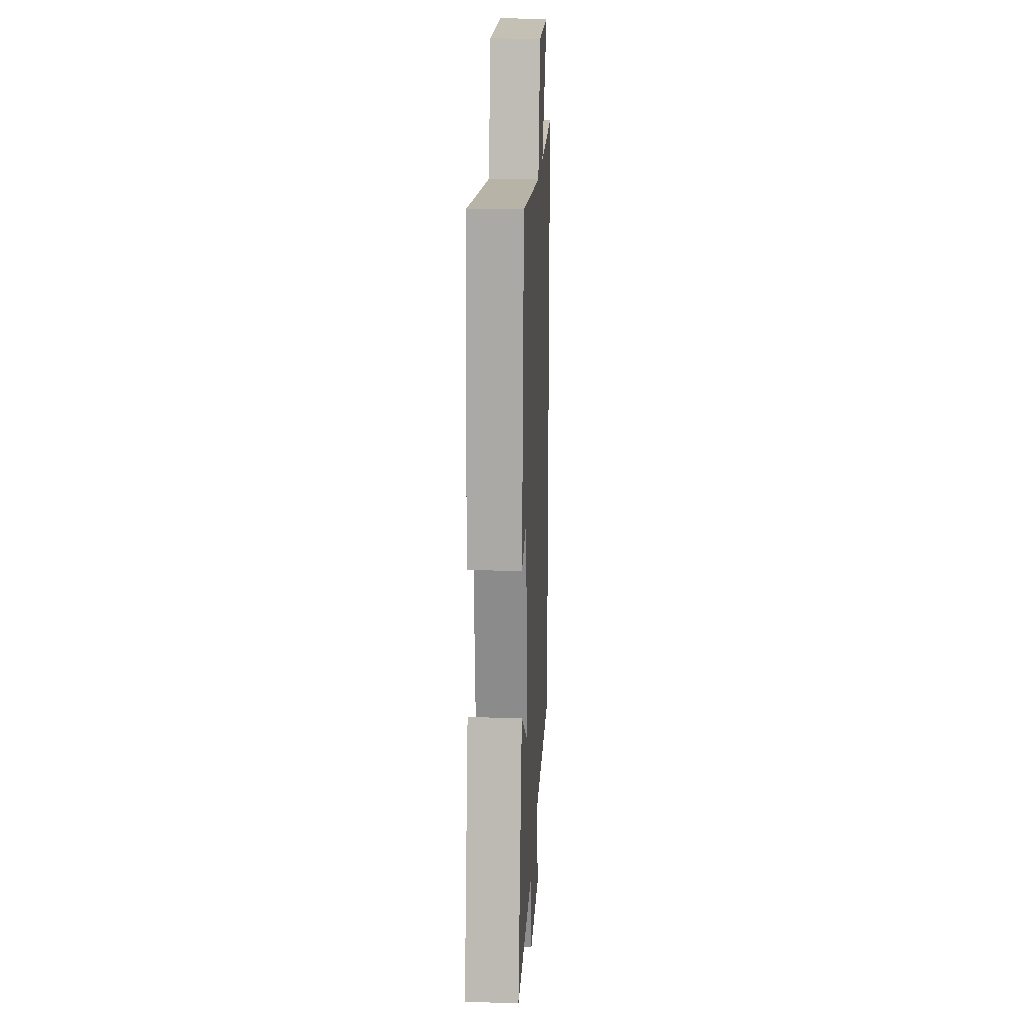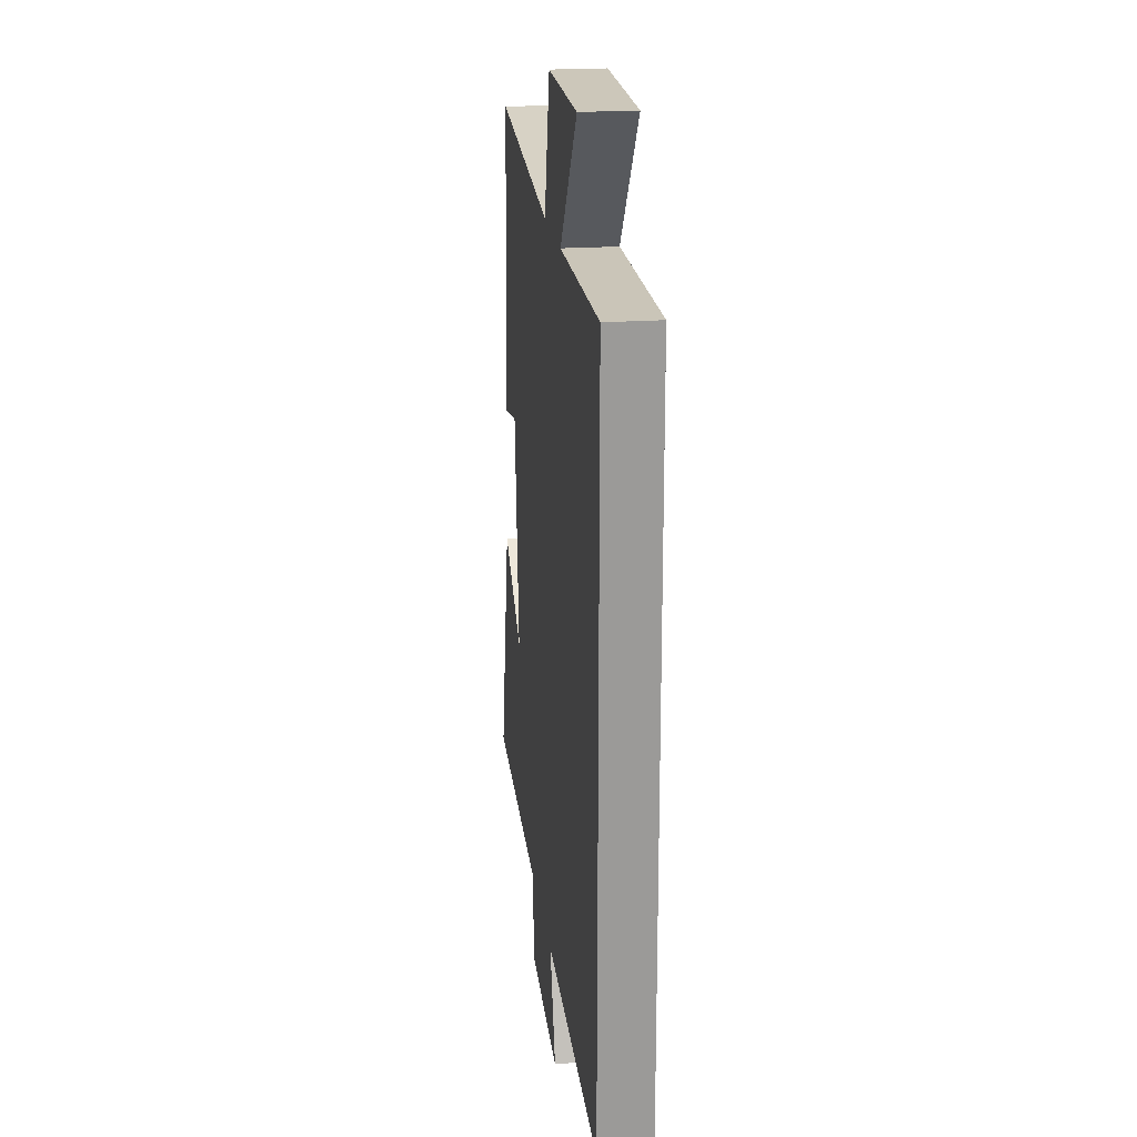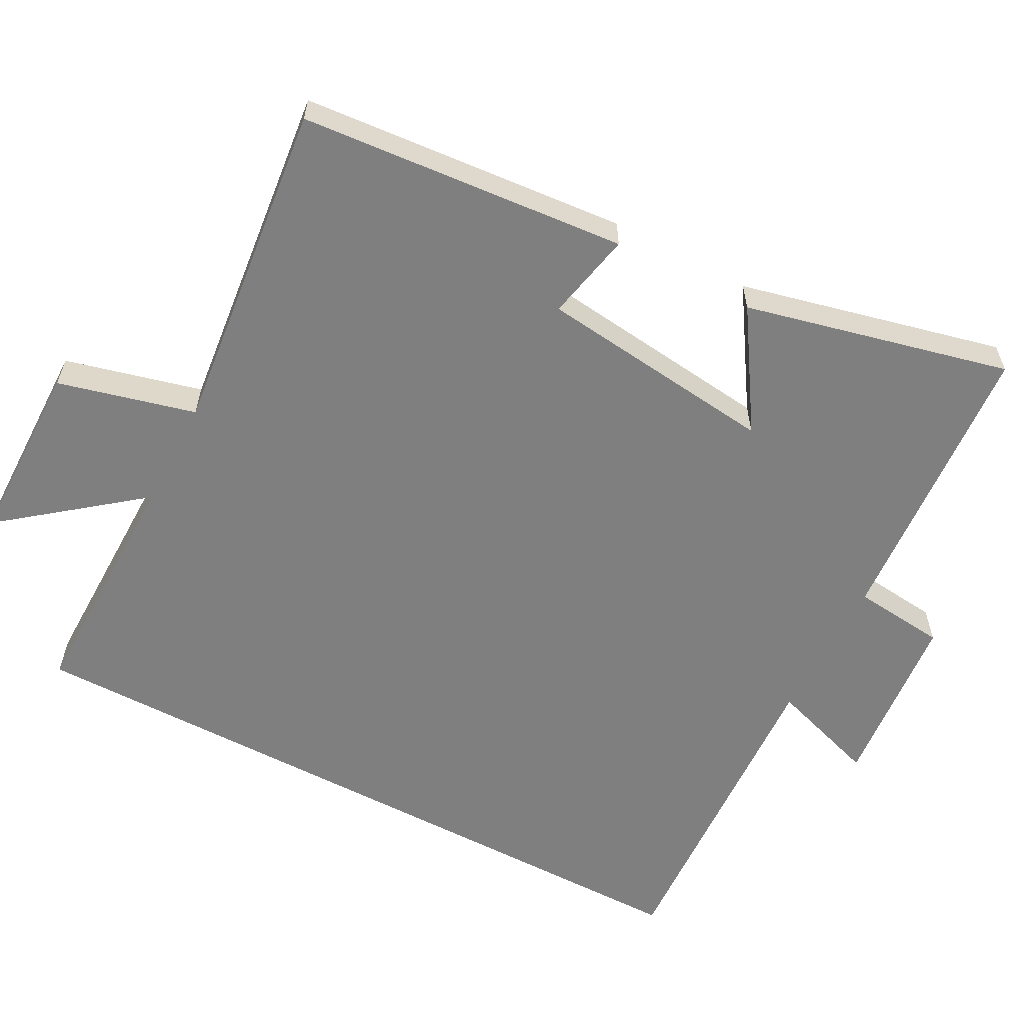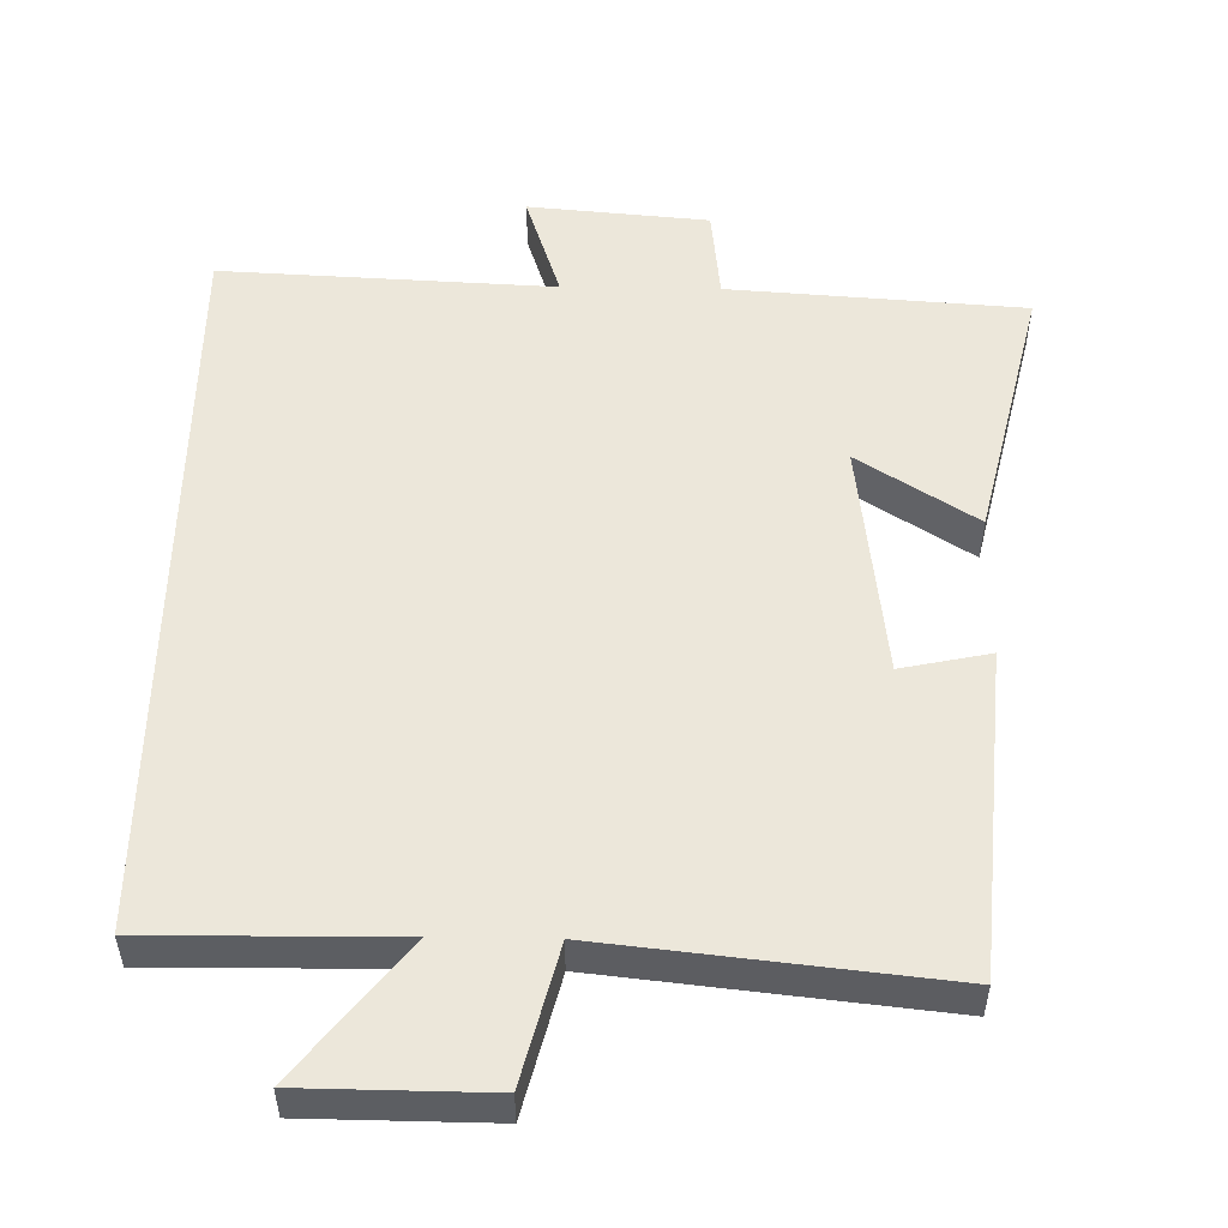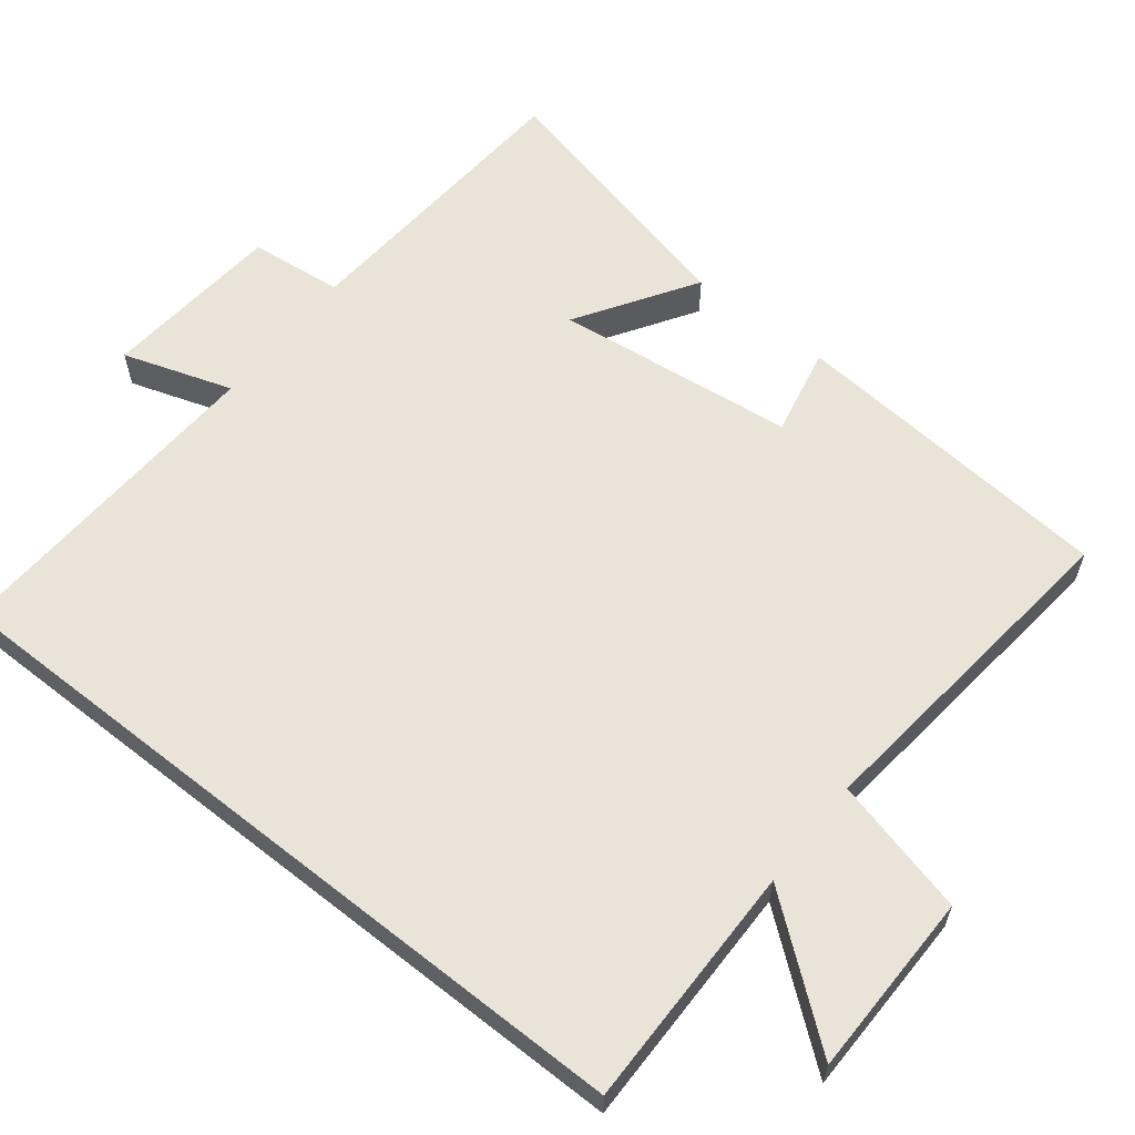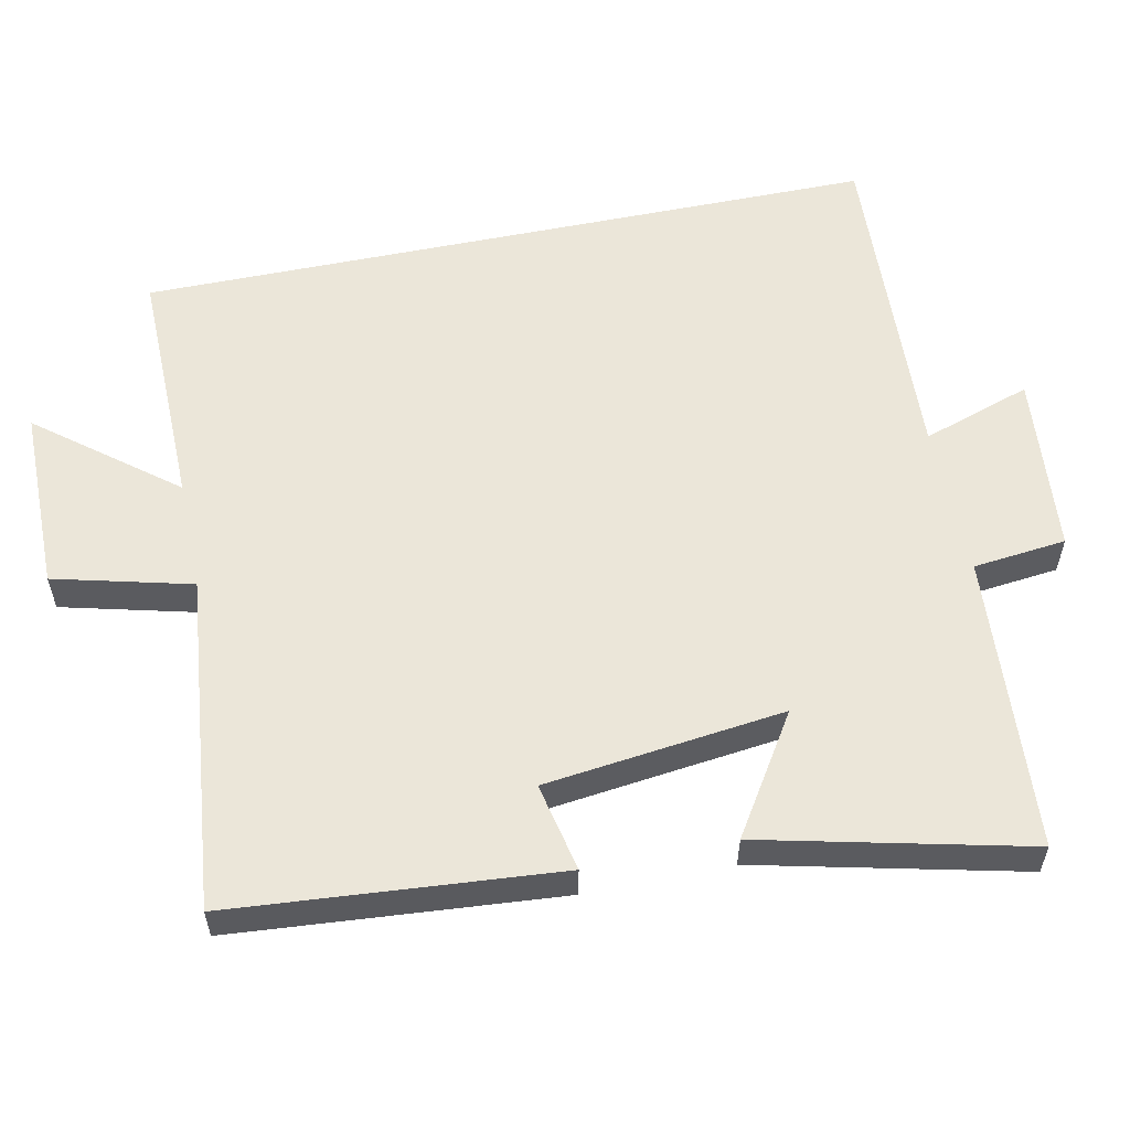
<metadata>
{"format":"obj","ext":"obj","renderer":"f3d","projection":"perspective","resolution":1024,"background":"white","views":[{"elev":18.8,"azim":92.8,"up":"+Z"},{"elev":21.0,"azim":-97.2,"up":"+Z"},{"elev":-59.7,"azim":62.2,"up":"+Y"},{"elev":52.4,"azim":1.0,"up":"+Y"},{"elev":60.8,"azim":-51.6,"up":"+Y"},{"elev":57.2,"azim":78.3,"up":"+Y"}]}
</metadata>
<code>
v 0.586 0.07 -0.472
v 0.176 0.07 -0.5
v 0.162 0.07 -0.629
v -0.088 0.07 -0.651
v -0.038 0.07 -0.5
v -0.5 0.07 -0.522
v -0.5 0.07 0.504
v -0.159 0.07 0.5
v -0.307 0.07 0.688
v -0.051 0.07 0.69
v -0.003 0.07 0.5
v 0.463 0.07 0.55
v 0.5 0.07 0.097
v 0.377 0.07 0.123
v 0.337 0.07 -0.209
v 0.5 0.07 -0.105
v 0.586 0 -0.472
v 0.176 0 -0.5
v 0.162 0 -0.629
v -0.088 0 -0.651
v -0.038 0 -0.5
v -0.5 0 -0.522
v -0.5 0 0.504
v -0.159 0 0.5
v -0.307 0 0.688
v -0.051 0 0.69
v -0.003 0 0.5
v 0.463 0 0.55
v 0.5 0 0.097
v 0.377 0 0.123
v 0.337 0 -0.209
v 0.5 0 -0.105
f 15 16 1 2
f 14 15 2
f 11 12 13 14
f 11 14 2
f 8 9 10 11
f 8 11 2 3
f 5 6 7 8
f 5 8 3
f 3 4 5
f 18 17 32 31
f 18 31 30
f 30 29 28 27
f 18 30 27
f 27 26 25 24
f 19 18 27 24
f 24 23 22 21
f 19 24 21
f 21 20 19
f 1 17 18 2
f 2 18 19 3
f 3 19 20 4
f 4 20 21 5
f 5 21 22 6
f 6 22 23 7
f 7 23 24 8
f 8 24 25 9
f 9 25 26 10
f 10 26 27 11
f 11 27 28 12
f 12 28 29 13
f 13 29 30 14
f 14 30 31 15
f 15 31 32 16
f 16 32 17 1

</code>
